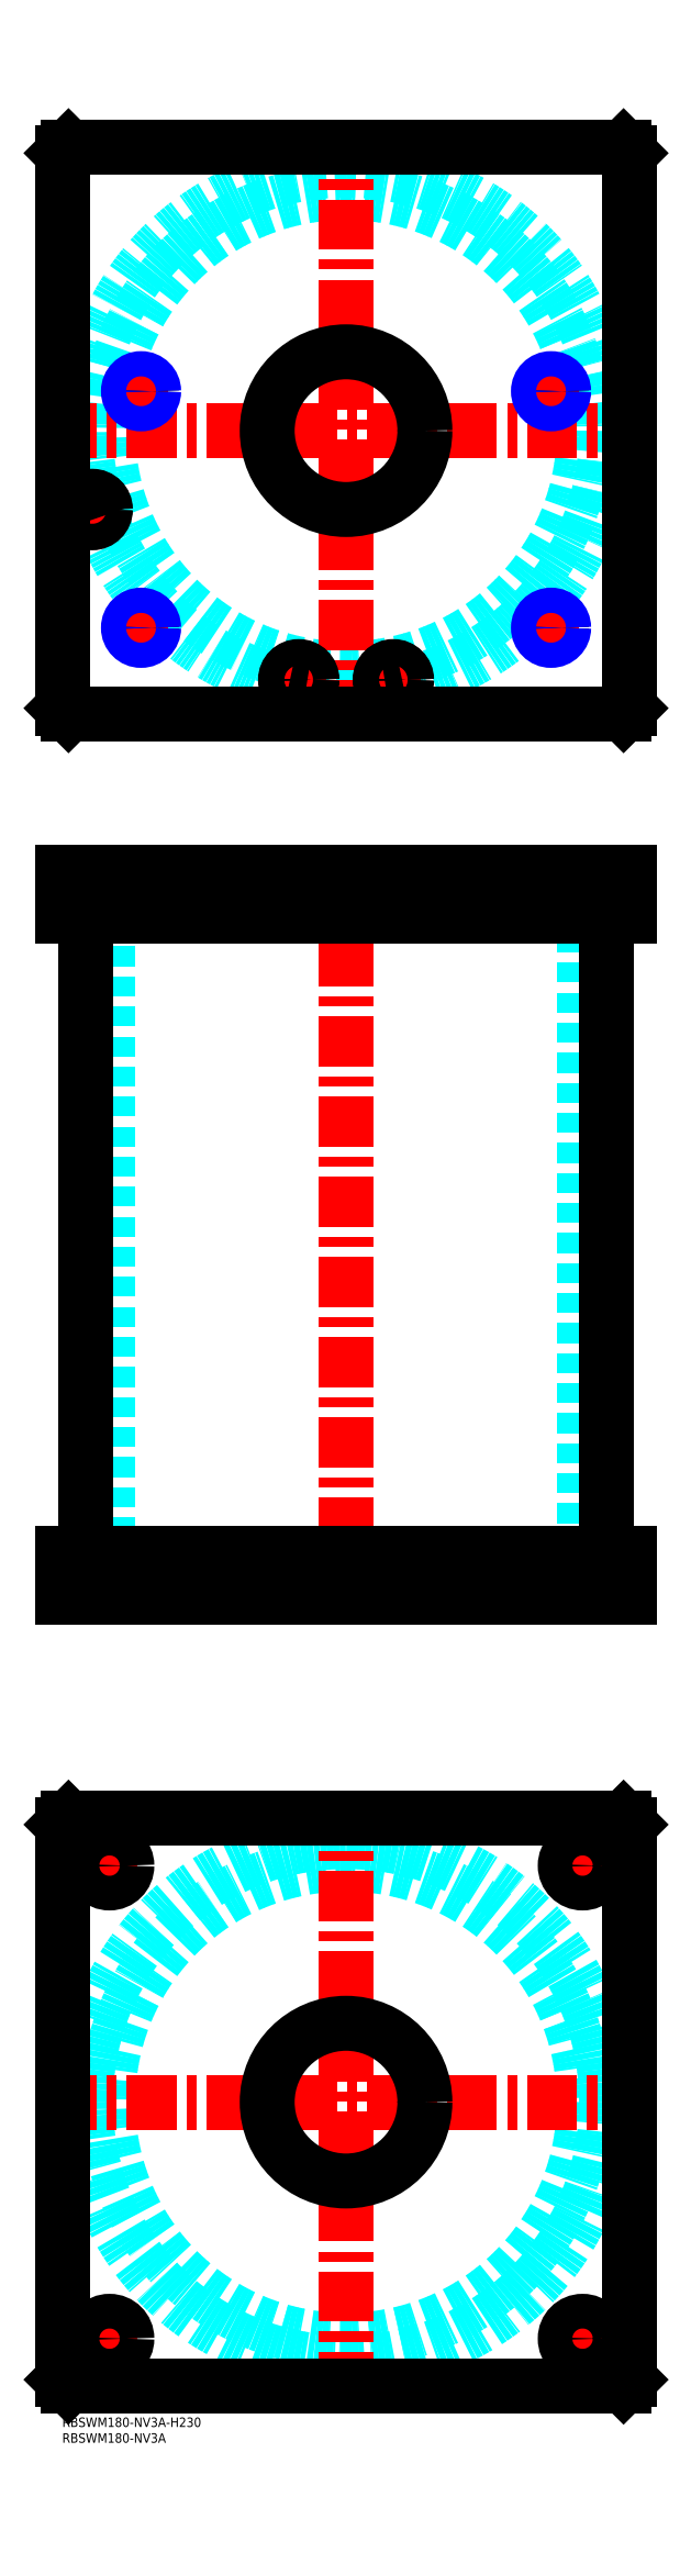
<metadata>
{"format":"dxf","ext":"dxf","renderer":"ezdxf+matplotlib","layout":"modelspace","background":"white","min_lineweight":24,"dpi":150}
</metadata>
<code>
0
SECTION
2
ENTITIES
0
TEXT
8
MSM_PART_NUMBER
10
0
20
-8
30
0
40
3
1
RBSWM180-NV3A
0
TEXT
8
MSM_PART_NUMBER
10
0
20
-3
30
0
40
3
1
RBSWM180-NV3A-H230
0
CIRCLE
8
MSM_DASHED
10
90
20
100
30
0
40
75.5
0
CIRCLE
8
MSM_DASHED
10
90
20
100
30
0
40
82.6
0
LINE
8
MSM_CENTER
10
-5
20
100
30
0
11
185
21
100
31
0
0
LINE
8
MSM_CENTER
10
90
20
5
30
0
11
90
21
195
31
0
0
LINE
8
MSM_CENTER
10
8.5
20
25
30
0
11
21.5
21
25
31
0
0
LINE
8
MSM_CENTER
10
15
20
18.5
30
0
11
15
21
31.5
31
0
0
LINE
8
MSM_CENTER
10
8.44
20
175
30
0
11
21.56
21
175
31
0
0
LINE
8
MSM_CENTER
10
15
20
168.4
30
0
11
15
21
181.6
31
0
0
LINE
8
MSM_CENTER
10
158.5
20
175
30
0
11
171.5
21
175
31
0
0
LINE
8
MSM_CENTER
10
165
20
168.5
30
0
11
165
21
181.5
31
0
0
LINE
8
MSM_CENTER
10
158.5
20
25
30
0
11
171.5
21
25
31
0
0
LINE
8
MSM_CENTER
10
165
20
18.5
30
0
11
165
21
31.5
31
0
0
LINE
8
MSM_CONTINUOUS
10
2
20
190
30
0
11
178
21
190
31
0
0
LINE
8
MSM_CONTINUOUS
10
0
20
188
30
0
11
2
21
190
31
0
0
CIRCLE
8
MSM_CONTINUOUS
10
90
20
100
30
0
40
25
0
CIRCLE
8
MSM_CONTINUOUS
10
15
20
25
30
0
40
5.5
0
CIRCLE
8
MSM_CONTINUOUS
10
15
20
175
30
0
40
5.5
0
CIRCLE
8
MSM_CONTINUOUS
10
165
20
175
30
0
40
5.5
0
CIRCLE
8
MSM_CONTINUOUS
10
165
20
25
30
0
40
5.5
0
LINE
8
MSM_CONTINUOUS
10
2
20
10
30
0
11
0
21
12
31
0
0
LINE
8
MSM_CONTINUOUS
10
178
20
10
30
0
11
2
21
10
31
0
0
LINE
8
MSM_CONTINUOUS
10
180
20
12
30
0
11
178
21
10
31
0
0
LINE
8
MSM_CONTINUOUS
10
180
20
188
30
0
11
180
21
12
31
0
0
LINE
8
MSM_CONTINUOUS
10
178
20
190
30
0
11
180
21
188
31
0
0
LINE
8
MSM_CONTINUOUS
10
0
20
12
30
0
11
0
21
188
31
0
0
LINE
8
MSM_DASHED
10
65
20
490
30
0
11
65
21
476
31
0
0
LINE
8
MSM_DASHED
10
115
20
476
30
0
11
115
21
490
31
0
0
LINE
8
MSM_DASHED
10
65
20
274
30
0
11
65
21
260
31
0
0
LINE
8
MSM_DASHED
10
115
20
260
30
0
11
115
21
274
31
0
0
LINE
8
MSM_DASHED
10
5.5
20
489.8
30
0
11
5.5
21
476
31
0
0
LINE
8
MSM_DASHED
10
13.5
20
476
30
0
11
13.5
21
489.8
31
0
0
LINE
8
MSM_DASHED
10
13.5
20
489.8
30
0
11
13.7
21
490
31
0
0
LINE
8
MSM_DASHED
10
5.3
20
490
30
0
11
5.5
21
489.8
31
0
0
LINE
8
MSM_DASHED
10
13.5
20
489.8
30
0
11
5.5
21
489.8
31
0
0
LINE
8
MSM_DASHED
10
21.68
20
489.3
30
0
11
21.68
21
476.7
31
0
0
LINE
8
MSM_DASHED
10
28.32
20
476.7
30
0
11
28.32
21
489.3
31
0
0
LINE
8
MSM_DASHED
10
151.7
20
489.3
30
0
11
151.7
21
476.7
31
0
0
LINE
8
MSM_DASHED
10
158.3
20
476.7
30
0
11
158.3
21
489.3
31
0
0
LINE
8
MSM_DASHED
10
28.32
20
489.3
30
0
11
29
21
490
31
0
0
LINE
8
MSM_DASHED
10
21
20
490
30
0
11
21.68
21
489.3
31
0
0
LINE
8
MSM_DASHED
10
28.32
20
489.3
30
0
11
21.68
21
489.3
31
0
0
LINE
8
MSM_DASHED
10
158.3
20
489.3
30
0
11
159
21
490
31
0
0
LINE
8
MSM_DASHED
10
151
20
490
30
0
11
151.7
21
489.3
31
0
0
LINE
8
MSM_DASHED
10
158.3
20
489.3
30
0
11
151.7
21
489.3
31
0
0
LINE
8
MSM_DASHED
10
151.7
20
476.7
30
0
11
151
21
476
31
0
0
LINE
8
MSM_DASHED
10
159
20
476
30
0
11
158.3
21
476.7
31
0
0
LINE
8
MSM_DASHED
10
158.3
20
476.7
30
0
11
151.7
21
476.7
31
0
0
LINE
8
MSM_DASHED
10
21.68
20
476.7
30
0
11
21
21
476
31
0
0
LINE
8
MSM_DASHED
10
29
20
476
30
0
11
28.32
21
476.7
31
0
0
LINE
8
MSM_DASHED
10
28.32
20
476.7
30
0
11
21.68
21
476.7
31
0
0
LINE
8
MSM_DASHED
10
14.5
20
476
30
0
11
14.5
21
274
31
0
0
LINE
8
MSM_DASHED
10
165.5
20
274
30
0
11
165.5
21
476
31
0
0
LINE
8
MSM_DASHED
10
20.5
20
260
30
0
11
20.5
21
274
31
0
0
LINE
8
MSM_DASHED
10
9.5
20
274
30
0
11
9.5
21
260
31
0
0
LINE
8
MSM_DASHED
10
170.5
20
260
30
0
11
170.5
21
274
31
0
0
LINE
8
MSM_DASHED
10
159.5
20
274
30
0
11
159.5
21
260
31
0
0
LINE
8
MSM_DASHED
10
71
20
489.8
30
0
11
71
21
476
31
0
0
LINE
8
MSM_DASHED
10
79
20
476
30
0
11
79
21
489.8
31
0
0
LINE
8
MSM_DASHED
10
101
20
489.8
30
0
11
101
21
476
31
0
0
LINE
8
MSM_DASHED
10
109
20
476
30
0
11
109
21
489.8
31
0
0
LINE
8
MSM_DASHED
10
109
20
489.8
30
0
11
109.2
21
490
31
0
0
LINE
8
MSM_DASHED
10
100.8
20
490
30
0
11
101
21
489.8
31
0
0
LINE
8
MSM_DASHED
10
109
20
489.8
30
0
11
101
21
489.8
31
0
0
LINE
8
MSM_DASHED
10
79
20
489.8
30
0
11
79.2
21
490
31
0
0
LINE
8
MSM_DASHED
10
70.8
20
490
30
0
11
71
21
489.8
31
0
0
LINE
8
MSM_DASHED
10
79
20
489.8
30
0
11
71
21
489.8
31
0
0
LINE
8
MSM_DASHED
10
29
20
490
30
0
11
29
21
476
31
0
0
LINE
8
MSM_DASHED
10
21
20
490
30
0
11
21
21
476
31
0
0
LINE
8
MSM_DASHED
10
159
20
490
30
0
11
159
21
476
31
0
0
LINE
8
MSM_DASHED
10
151
20
490
30
0
11
151
21
476
31
0
0
LINE
8
MSM_CENTER
10
15
20
275
30
0
11
15
21
259
31
0
0
LINE
8
MSM_CENTER
10
165
20
275
30
0
11
165
21
259
31
0
0
LINE
8
MSM_CENTER
10
105
20
491
30
0
11
105
21
475
31
0
0
LINE
8
MSM_CENTER
10
75
20
491
30
0
11
75
21
475
31
0
0
LINE
8
MSM_CENTER
10
9.5
20
491
30
0
11
9.5
21
475.3
31
0
0
LINE
8
MSM_CENTER
10
25
20
491
30
0
11
25
21
475
31
0
0
LINE
8
MSM_CENTER
10
155
20
491
30
0
11
155
21
475
31
0
0
LINE
8
MSM_CENTER
10
90
20
495
30
0
11
90
21
255
31
0
0
LINE
8
MSM_CONTINUOUS
10
7.4
20
476
30
0
11
7.4
21
274
31
0
0
LINE
8
MSM_CONTINUOUS
10
172.6
20
274
30
0
11
172.6
21
476
31
0
0
LINE
8
MSM_CONTINUOUS
10
-1.42e-14
20
490
30
0
11
-1.42e-14
21
476
31
0
0
LINE
8
MSM_CONTINUOUS
10
-1.42e-14
20
490
30
0
11
180
21
490
31
0
0
LINE
8
MSM_CONTINUOUS
10
-1.42e-14
20
476
30
0
11
180
21
476
31
0
0
LINE
8
MSM_CONTINUOUS
10
180
20
490
30
0
11
180
21
476
31
0
0
LINE
8
MSM_CONTINUOUS
10
0
20
260
30
0
11
0
21
274
31
0
0
LINE
8
MSM_CONTINUOUS
10
178
20
490
30
0
11
178
21
476
31
0
0
LINE
8
MSM_CONTINUOUS
10
2
20
490
30
0
11
2
21
476
31
0
0
LINE
8
MSM_CONTINUOUS
10
0
20
274
30
0
11
180
21
274
31
0
0
LINE
8
MSM_CONTINUOUS
10
0
20
260
30
0
11
180
21
260
31
0
0
LINE
8
MSM_CONTINUOUS
10
180
20
260
30
0
11
180
21
274
31
0
0
LINE
8
MSM_CONTINUOUS
10
2
20
260
30
0
11
2
21
274
31
0
0
LINE
8
MSM_CONTINUOUS
10
178
20
260
30
0
11
178
21
274
31
0
0
CIRCLE
8
MSM_DASHED
10
90
20
630
30
0
40
75.5
0
ARC
8
MSM_DASHED
10
90
20
630
30
0
40
82.6
50
261.2
51
278.8
0
ARC
8
MSM_DASHED
10
90
20
630
30
0
40
82.6
50
282.7
51
195.1
0
ARC
8
MSM_DASHED
10
90
20
630
30
0
40
82.6
50
199.4
51
257.3
0
LINE
8
MSM_CENTER
10
20
20
567.5
30
0
11
30
21
567.5
31
0
0
LINE
8
MSM_CENTER
10
25
20
562.5
30
0
11
25
21
572.5
31
0
0
LINE
8
MSM_CENTER
10
20
20
642.5
30
0
11
30
21
642.5
31
0
0
LINE
8
MSM_CENTER
10
25
20
637.5
30
0
11
25
21
647.5
31
0
0
LINE
8
MSM_CENTER
10
150
20
567.5
30
0
11
160
21
567.5
31
0
0
LINE
8
MSM_CENTER
10
155
20
562.5
30
0
11
155
21
572.5
31
0
0
LINE
8
MSM_CENTER
10
69.8
20
551
30
0
11
80.2
21
551
31
0
0
LINE
8
MSM_CENTER
10
75
20
545.8
30
0
11
75
21
556.2
31
0
0
LINE
8
MSM_CENTER
10
4.3
20
605
30
0
11
14.7
21
605
31
0
0
LINE
8
MSM_CENTER
10
9.5
20
599.8
30
0
11
9.5
21
610.2
31
0
0
LINE
8
MSM_CENTER
10
99.8
20
551
30
0
11
110.2
21
551
31
0
0
LINE
8
MSM_CENTER
10
105
20
545.8
30
0
11
105
21
556.2
31
0
0
LINE
8
MSM_CENTER
10
150
20
642.5
30
0
11
160
21
642.5
31
0
0
LINE
8
MSM_CENTER
10
155
20
637.5
30
0
11
155
21
647.5
31
0
0
LINE
8
MSM_CENTER
10
-5
20
630
30
0
11
185
21
630
31
0
0
LINE
8
MSM_CENTER
10
90
20
535
30
0
11
90
21
725
31
0
0
ARC
8
MSM_CONTINUOUS
10
90
20
630
30
0
40
82.6
50
193.9
51
199.4
0
ARC
8
MSM_CONTINUOUS
10
90
20
630
30
0
40
82.6
50
257.3
51
261.2
0
ARC
8
MSM_CONTINUOUS
10
90
20
630
30
0
40
82.6
50
278.8
51
282.7
0
CIRCLE
8
MSM_CONTINUOUS
10
25
20
567.5
30
0
40
3.324
0
CIRCLE
8
MSM_CONTINUOUS
10
25
20
642.5
30
0
40
3.324
0
CIRCLE
8
MSM_CONTINUOUS
10
155
20
567.5
30
0
40
3.324
0
CIRCLE
8
MSM_CONTINUOUS
10
105
20
551
30
0
40
4
0
CIRCLE
8
MSM_CONTINUOUS
10
75
20
551
30
0
40
4
0
CIRCLE
8
MSM_CONTINUOUS
10
9.5
20
605
30
0
40
4
0
CIRCLE
8
MSM_CONTINUOUS
10
90
20
630
30
0
40
25
0
CIRCLE
8
MSM_CONTINUOUS
10
75
20
551
30
0
40
4.2
0
CIRCLE
8
MSM_CONTINUOUS
10
9.5
20
605
30
0
40
4.2
0
CIRCLE
8
MSM_CONTINUOUS
10
105
20
551
30
0
40
4.2
0
LINE
8
MSM_CONTINUOUS
10
2
20
720
30
0
11
-1.42e-14
21
718
31
0
0
LINE
8
MSM_CONTINUOUS
10
-1.42e-14
20
718
30
0
11
-1.42e-14
21
542
31
0
0
LINE
8
MSM_CONTINUOUS
10
-1.42e-14
20
542
30
0
11
2
21
540
31
0
0
LINE
8
MSM_CONTINUOUS
10
2
20
540
30
0
11
178
21
540
31
0
0
LINE
8
MSM_CONTINUOUS
10
178
20
540
30
0
11
180
21
542
31
0
0
LINE
8
MSM_CONTINUOUS
10
180
20
542
30
0
11
180
21
718
31
0
0
LINE
8
MSM_CONTINUOUS
10
180
20
718
30
0
11
178
21
720
31
0
0
LINE
8
MSM_CONTINUOUS
10
178
20
720
30
0
11
2
21
720
31
0
0
CIRCLE
8
MSM_CONTINUOUS
10
155
20
642.5
30
0
40
3.324
0
CIRCLE
8
MSM_NARROW
10
155
20
642.5
30
0
40
4
0
CIRCLE
8
MSM_NARROW
10
25
20
567.5
30
0
40
4
0
CIRCLE
8
MSM_NARROW
10
155
20
567.5
30
0
40
4
0
CIRCLE
8
MSM_NARROW
10
25
20
642.5
30
0
40
4
0
ENDSEC
0
EOF

</code>
